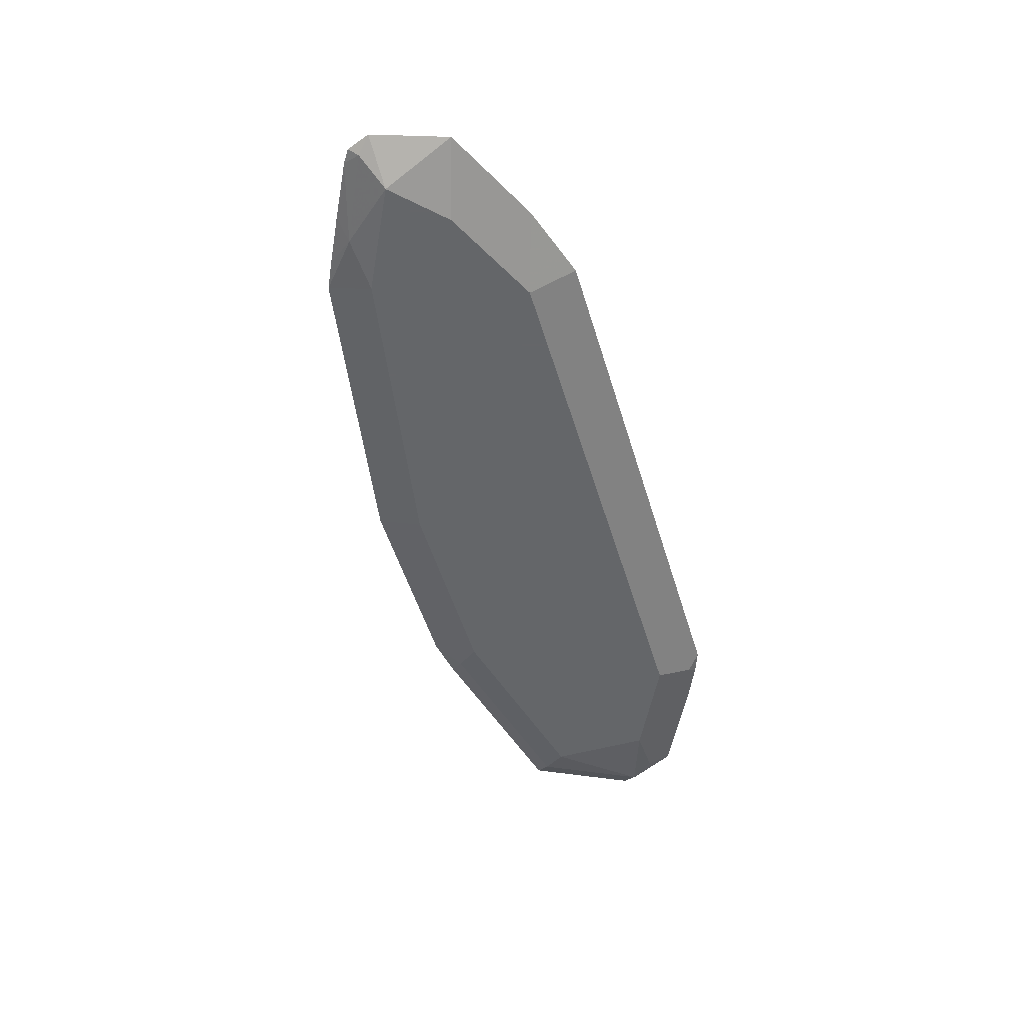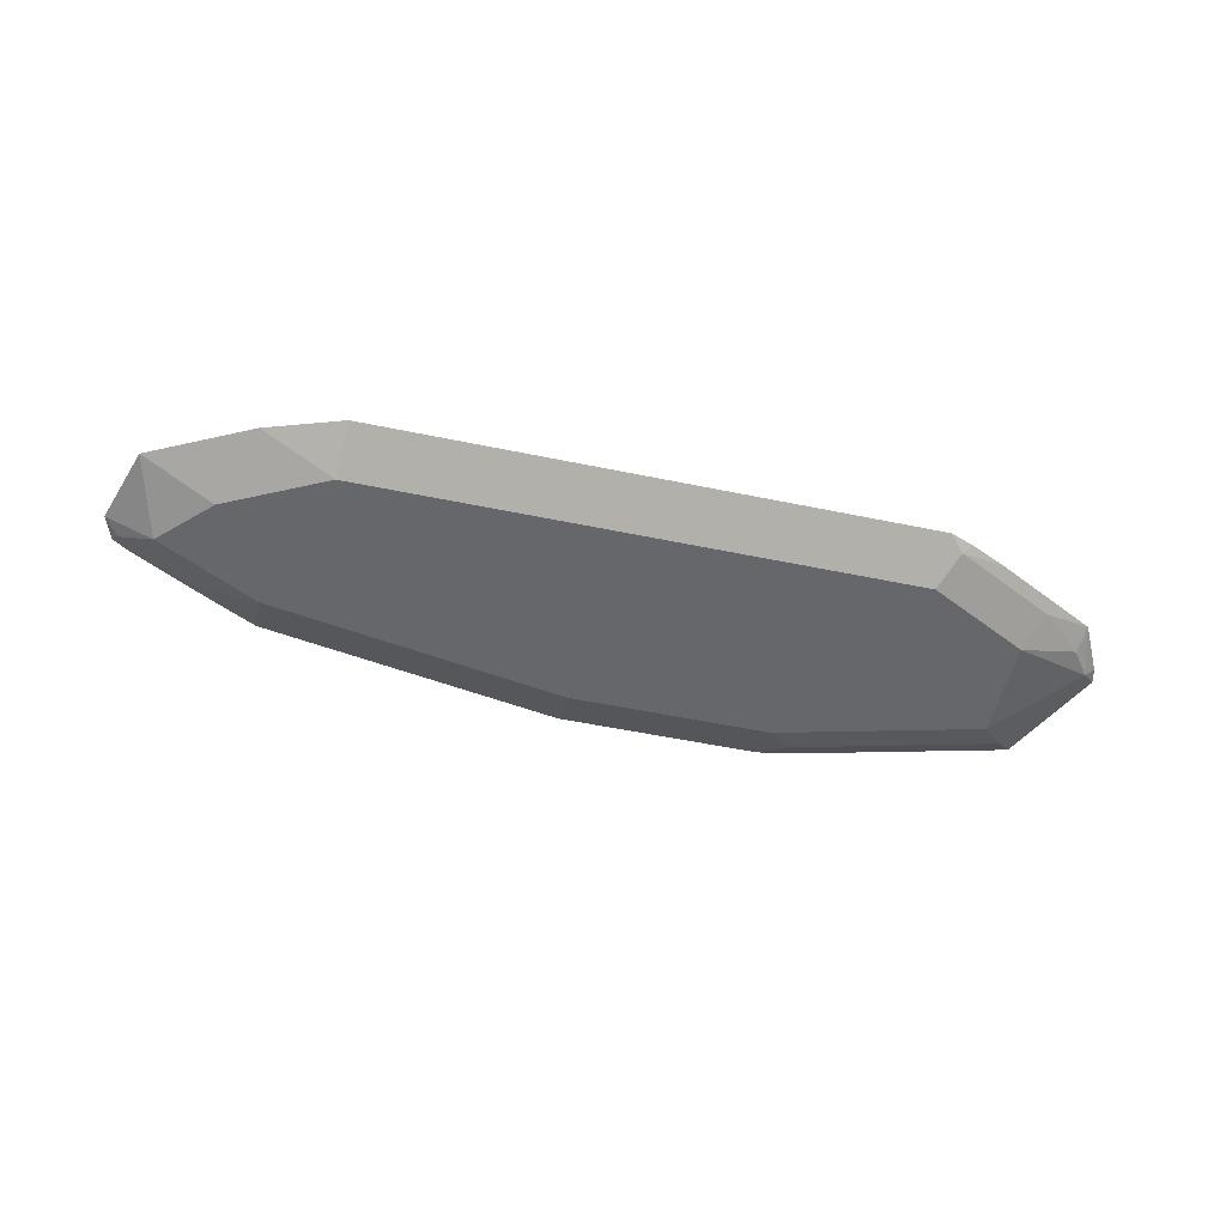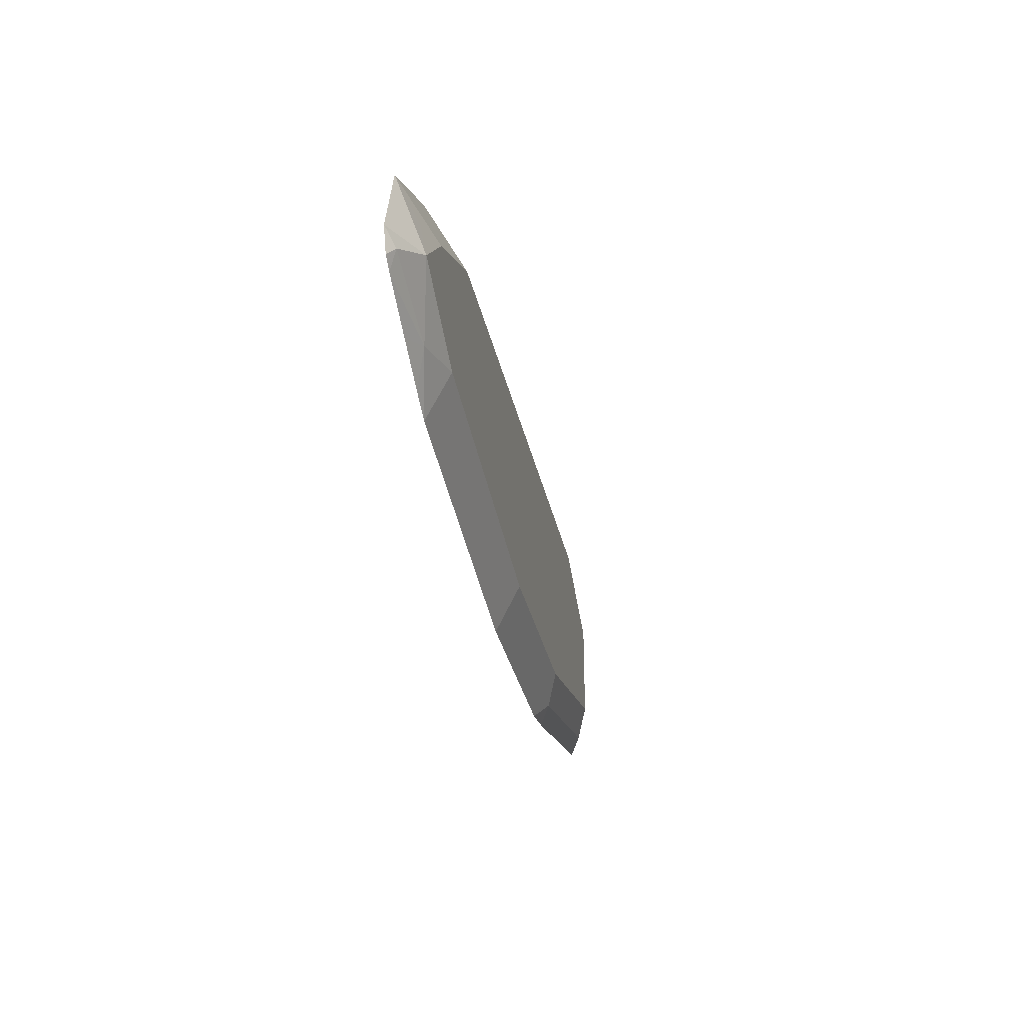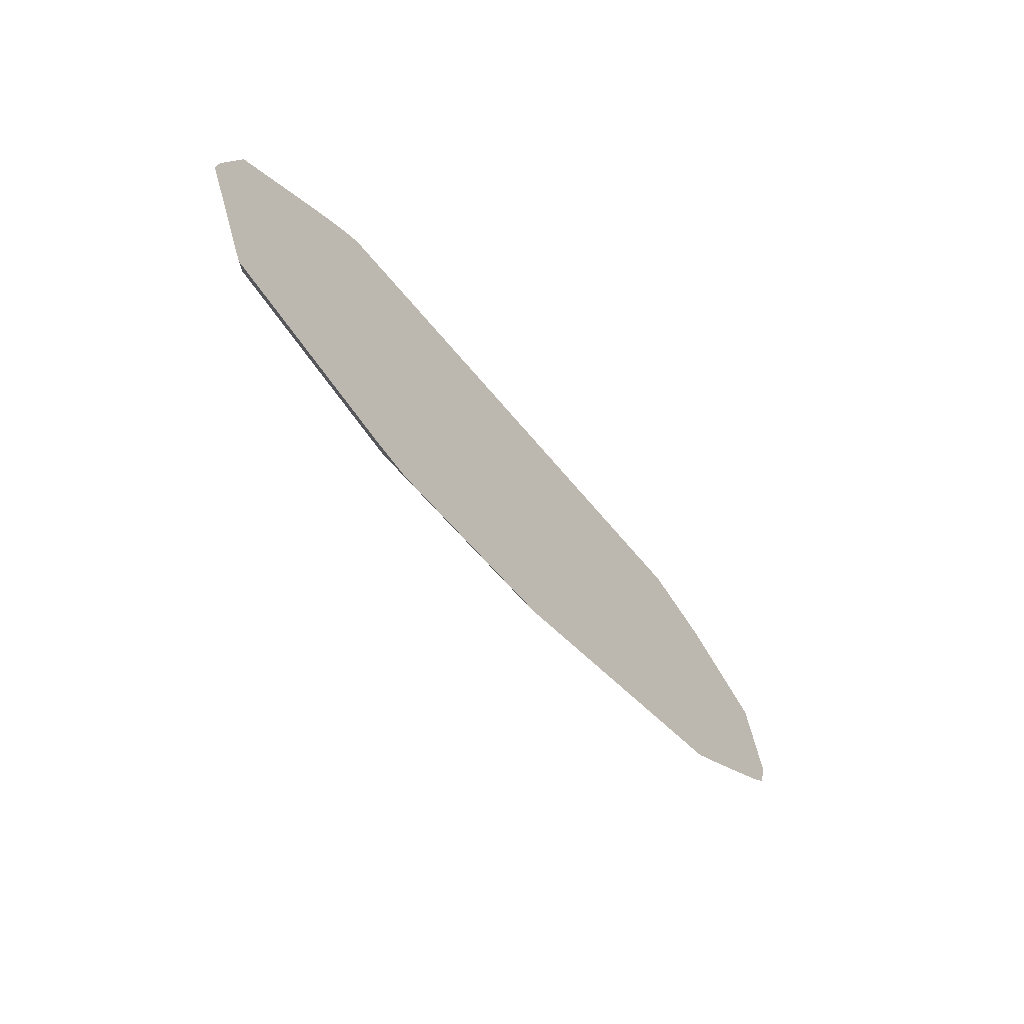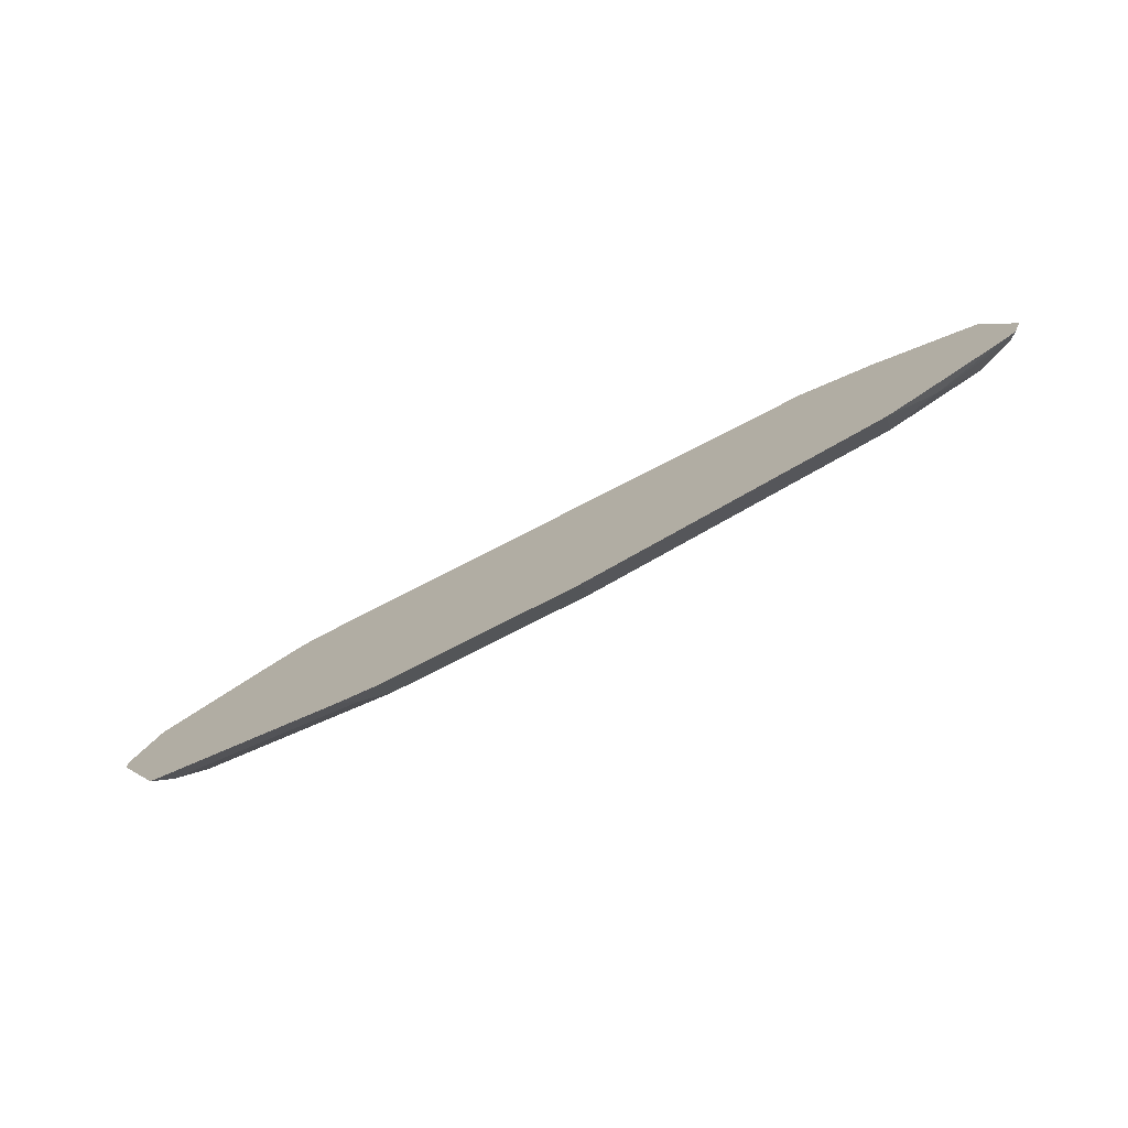
<metadata>
{"format":"obj","ext":"obj","renderer":"f3d","projection":"perspective","resolution":1024,"background":"white","views":[{"elev":-51.7,"azim":-73.3,"up":"+Y"},{"elev":-52.1,"azim":-12.7,"up":"+Y"},{"elev":-31.1,"azim":-78.6,"up":"+Z"},{"elev":-52.9,"azim":126.5,"up":"+Z"},{"elev":-75.3,"azim":-152.7,"up":"+Z"}]}
</metadata>
<code>
v 0.03315 0.124 -0.2148
v 0.04645 0.124 -0.2123
v 0.04143 0.1202 -0.2073
v 0.03315 0.1216 -0.21
v -0.03316 0.124 -0.2148
v 0.1128 0.124 -0.1957
v 0.1078 0.1202 -0.1907
v 0.03315 0.1161 -0.199
v -0.03316 0.1161 -0.199
v -0.03316 0.1216 -0.21
v -0.1326 0.124 -0.1982
v 0.1294 0.124 -0.1626
v 0.1243 0.1202 -0.1575
v 0.09946 0.1161 -0.1824
v -0.1326 0.1161 -0.1824
v -0.1326 0.1216 -0.1934
v -0.1492 0.1202 -0.1845
v -0.1417 0.124 -0.1939
v 0.1281 0.124 -0.1575
v 0.12 0.124 -0.1417
v 0.1181 0.1202 -0.1492
v 0.09946 0.1161 -0.1492
v -0.1658 0.1161 -0.1658
v -0.1768 0.1216 -0.1713
v -0.1745 0.124 -0.1773
v -0.1568 0.124 -0.1863
v 0.105 0.1216 -0.1382
v 0.08686 0.124 -0.1251
v 0.0663 0.1161 -0.1327
v -0.1492 0.1161 -0.1492
v -0.163 0.1188 -0.152
v -0.1733 0.124 -0.1417
v -0.1816 0.124 -0.1666
v -0.1788 0.124 -0.1744
v 0.07185 0.1216 -0.1216
v 0.07495 0.124 -0.1197
v 0.06707 0.124 -0.1168
v -0.1161 0.1161 -0.1327
v -0.1402 0.124 -0.1251
v -0.1153 0.124 -0.1168
f 20 27 21
f 15 23 17
f 17 26 18
f 17 25 26
f 17 24 25
f 17 23 24
f 15 17 16
f 13 22 14
f 9 16 10
f 13 20 21
f 13 19 20
f 12 19 13
f 11 17 18
f 11 16 17
f 9 15 16
f 20 28 35
f 13 21 22
f 20 35 27
f 35 36 37
f 22 27 29
f 8 15 9
f 38 40 39
f 32 38 39
f 30 38 32
f 30 32 31
f 29 40 38
f 29 37 40
f 21 27 22
f 29 35 37
f 27 35 29
f 24 34 25
f 24 33 34
f 23 33 24
f 23 32 33
f 23 31 32
f 23 30 31
f 28 36 35
f 8 23 15
f 7 13 14
f 8 38 30
f 1 36 28
f 1 37 36
f 1 40 37
f 1 39 40
f 1 32 39
f 1 33 32
f 1 34 33
f 1 28 20
f 1 25 34
f 1 18 26
f 1 11 18
f 1 5 11
f 1 4 10
f 1 3 4
f 1 2 3
f 8 30 23
f 1 26 25
f 1 20 19
f 1 10 5
f 1 12 6
f 1 19 12
f 8 22 29
f 8 14 22
f 7 12 13
f 6 12 7
f 5 16 11
f 5 10 16
f 7 14 8
f 3 9 10
f 1 6 2
f 3 10 4
f 2 6 3
f 3 6 7
f 8 29 38
f 3 7 8
f 3 8 9

</code>
